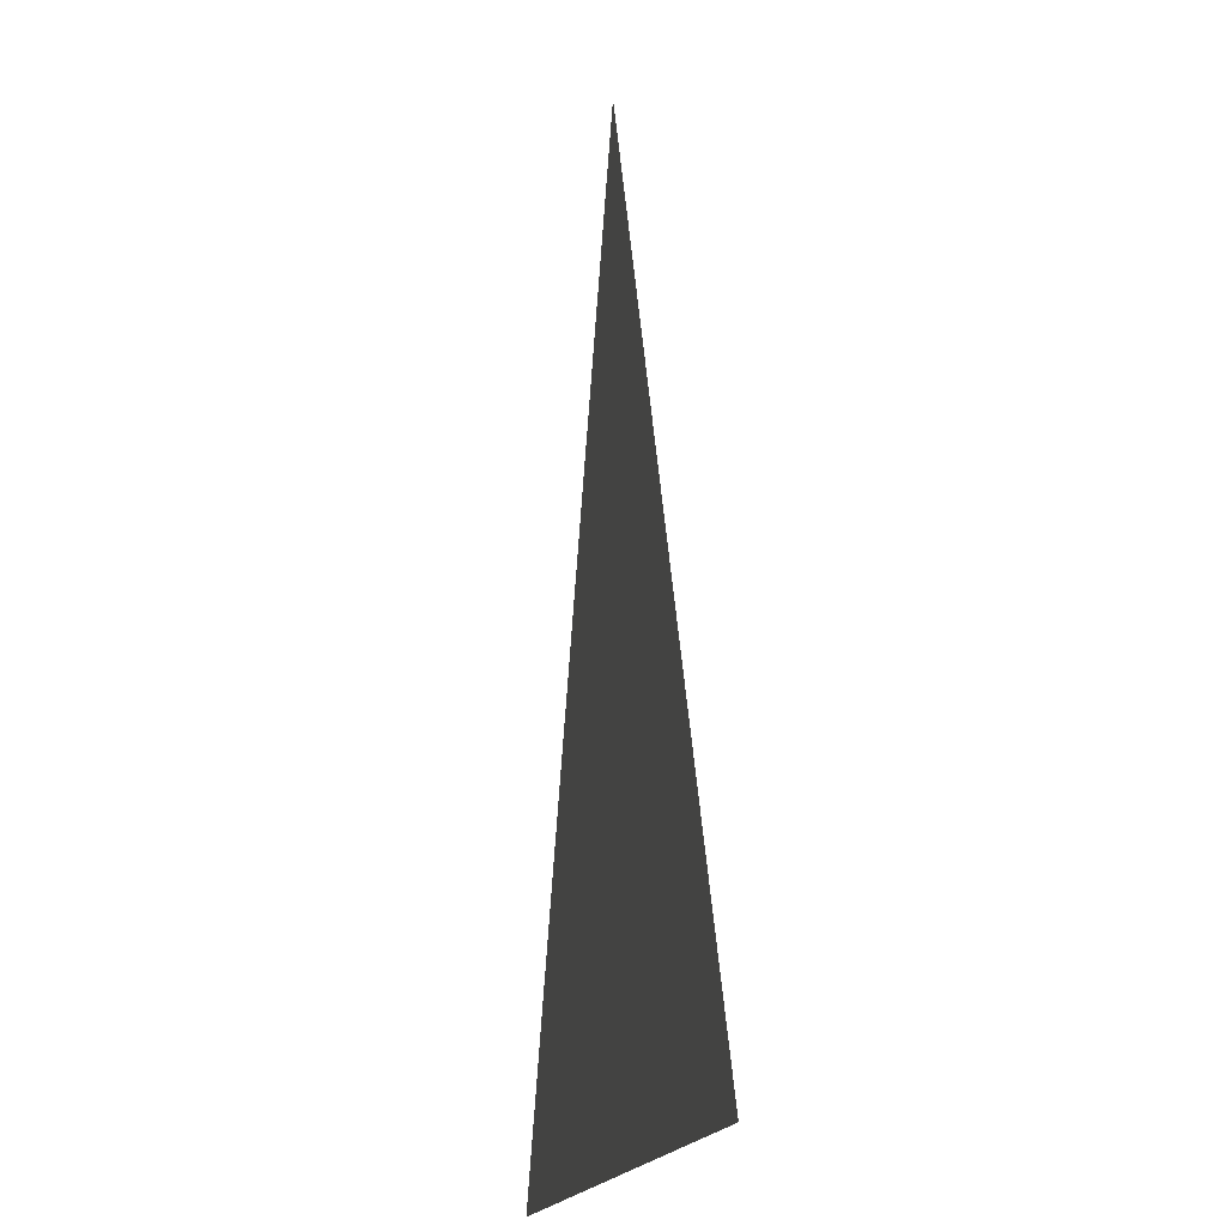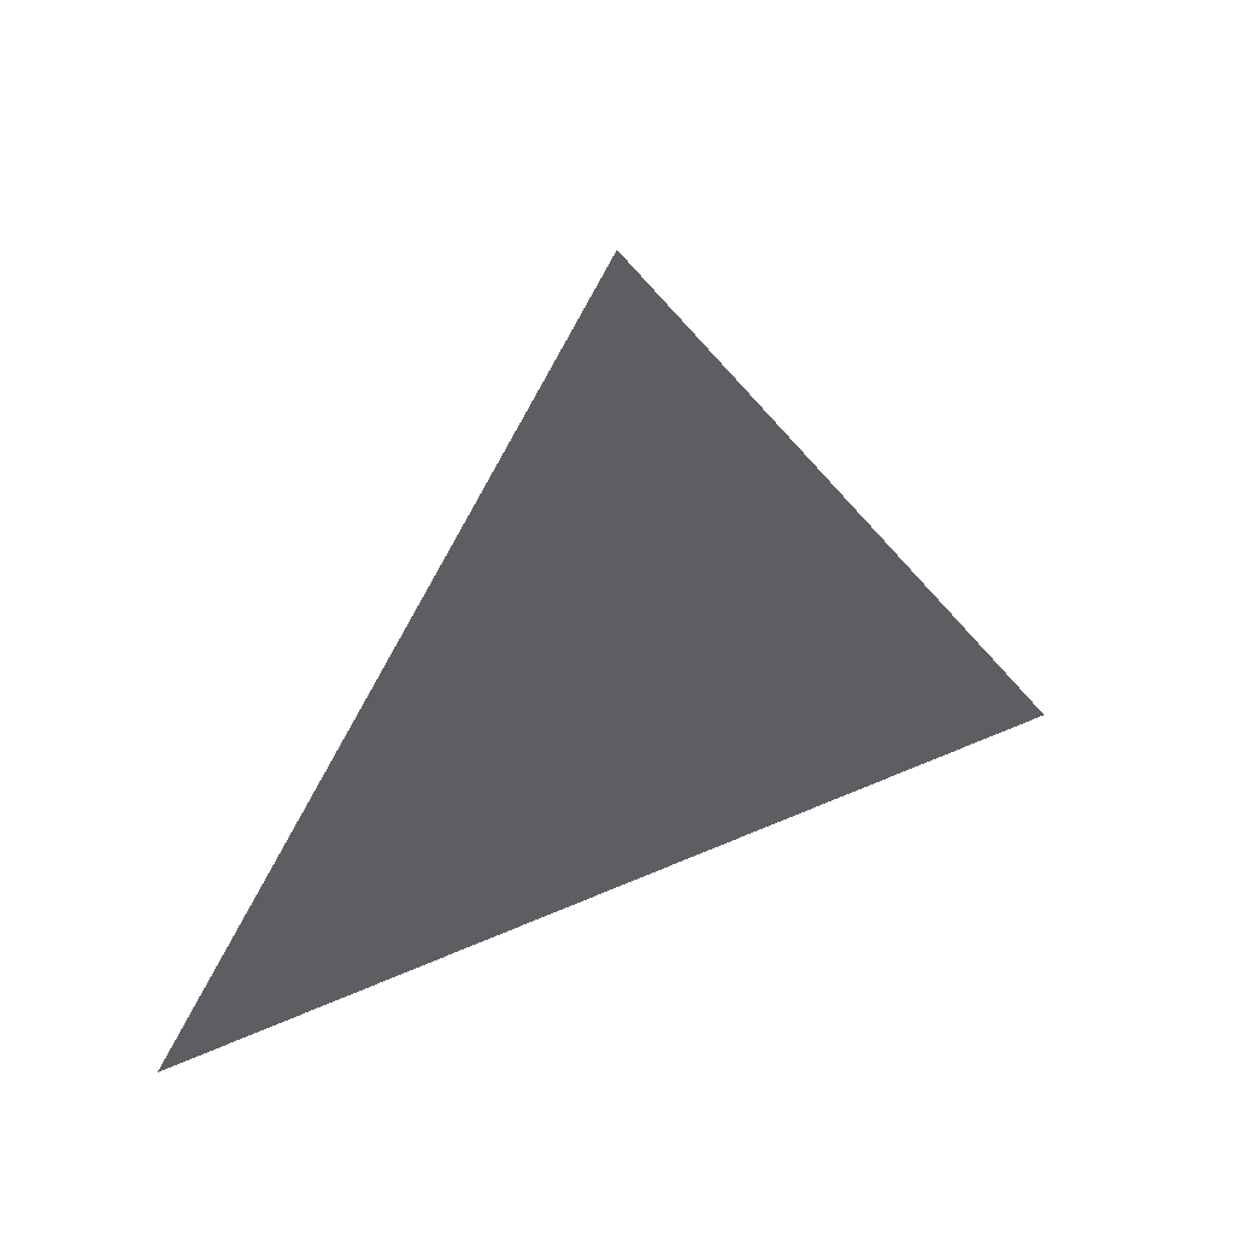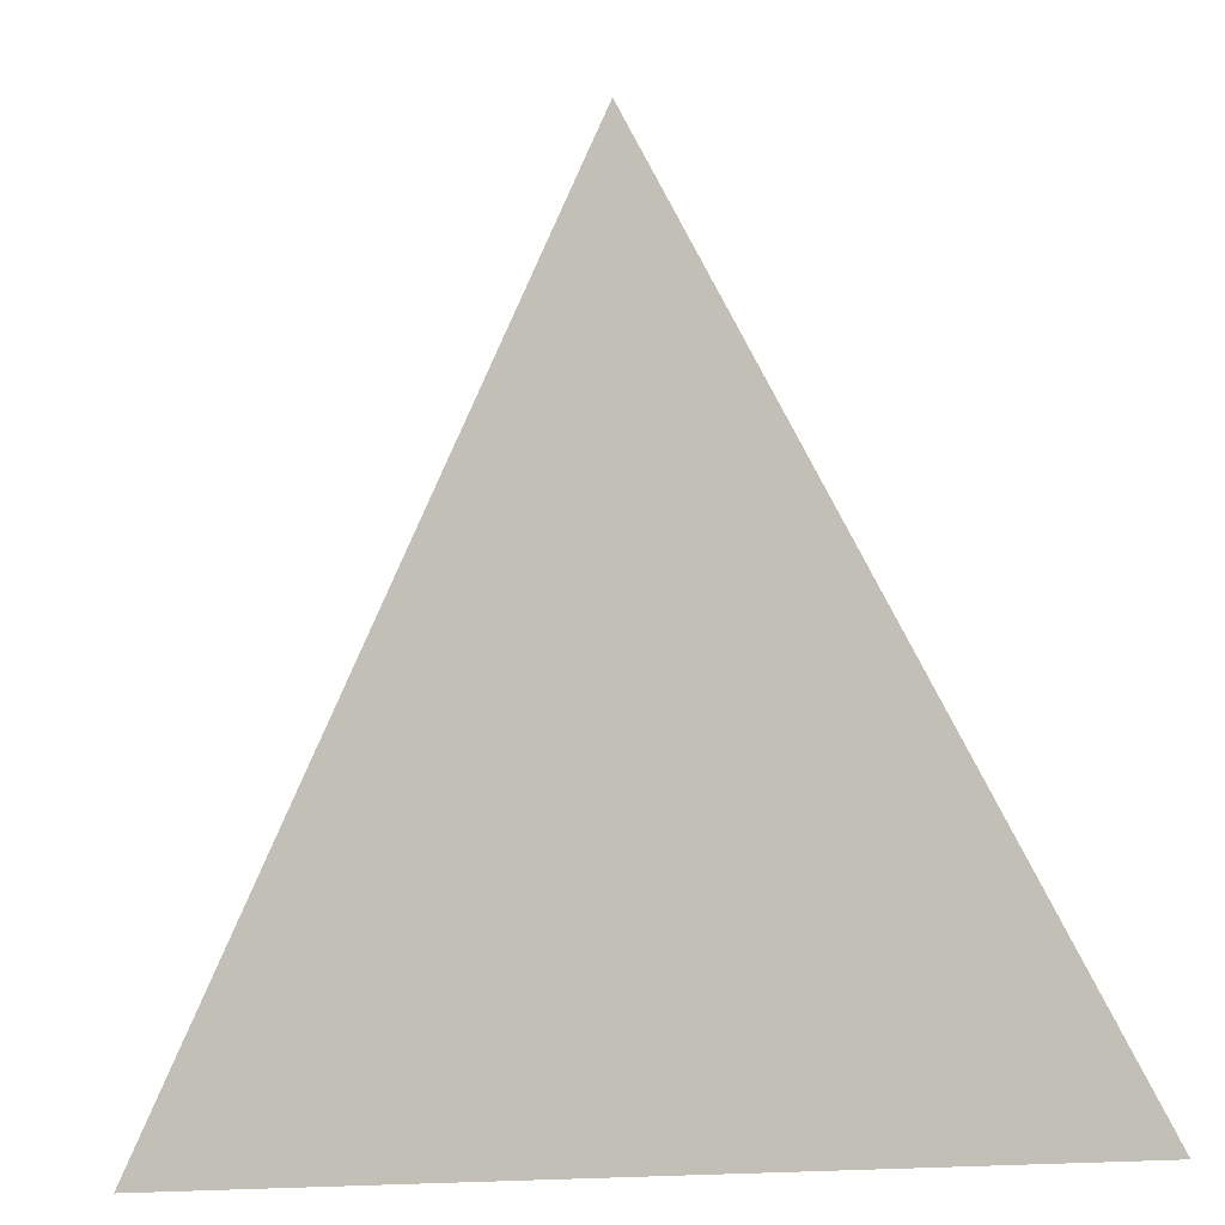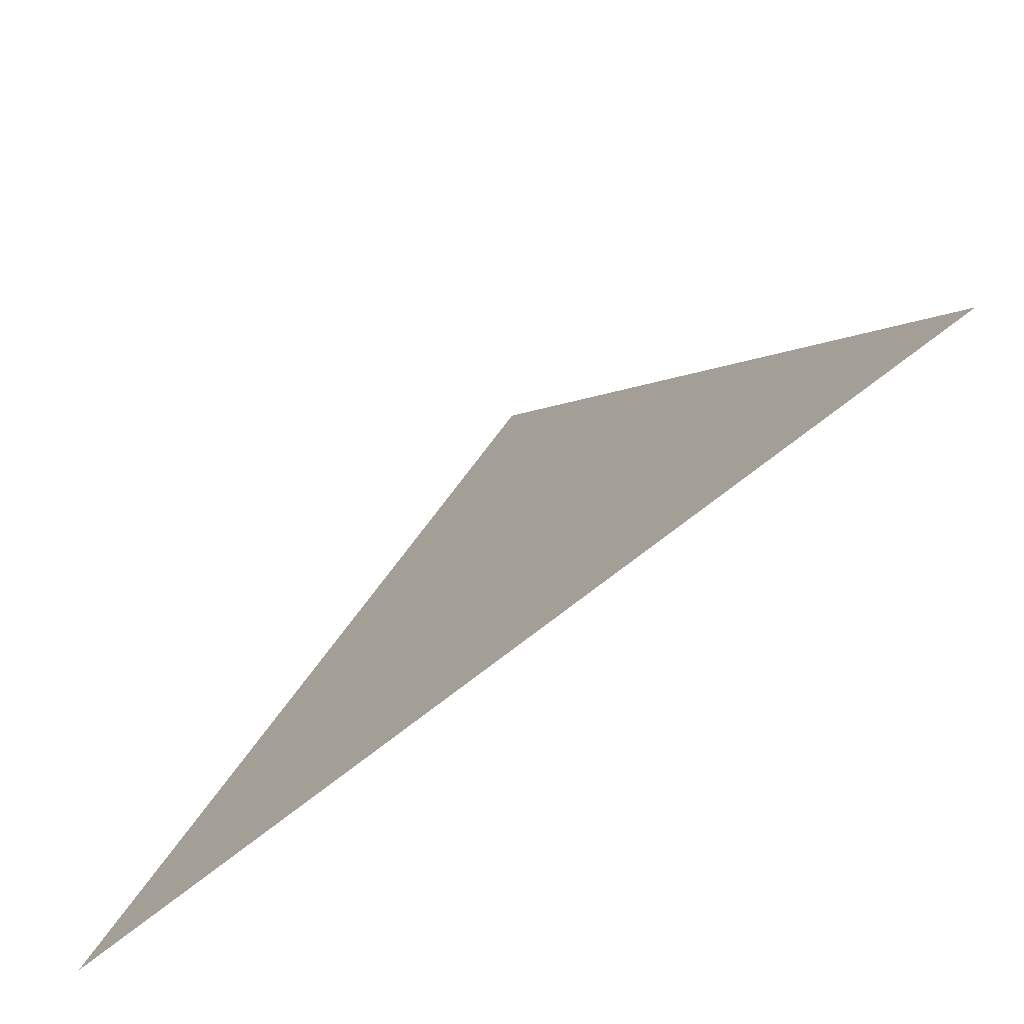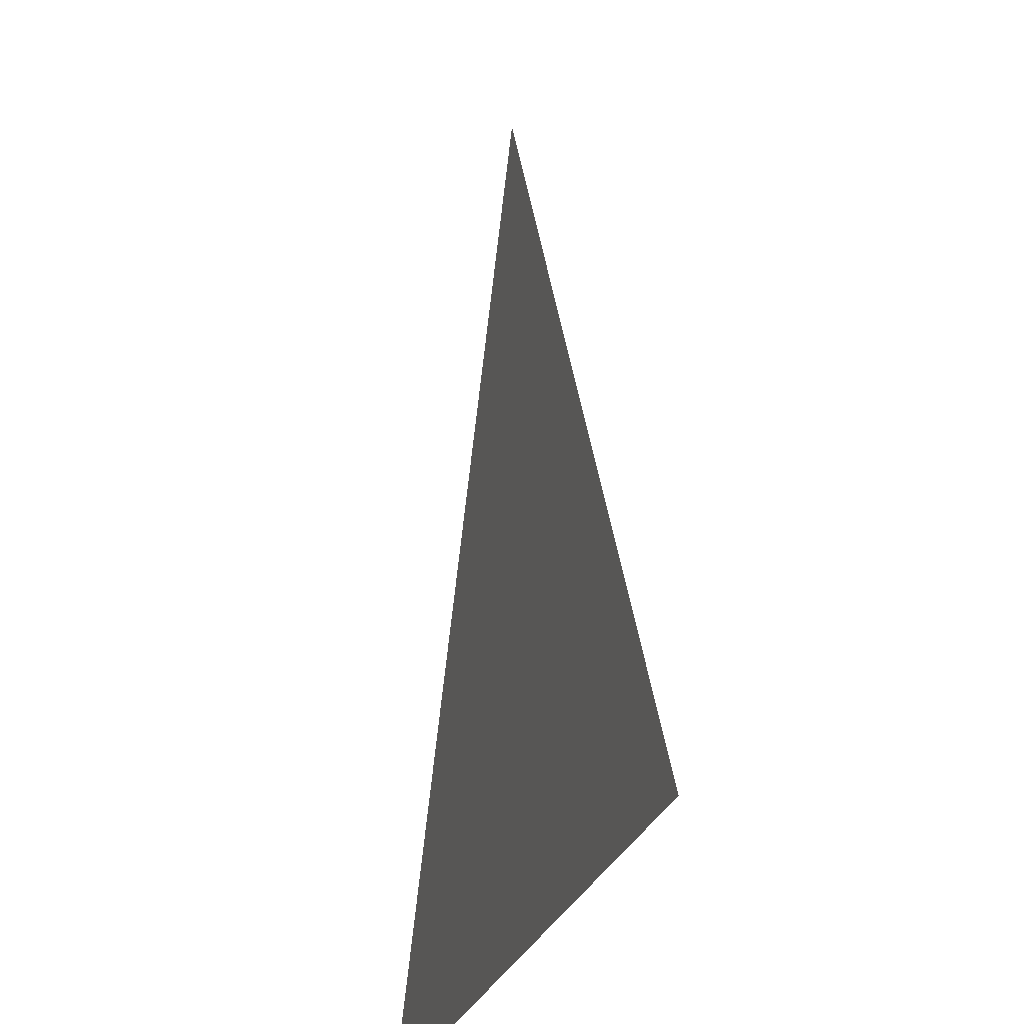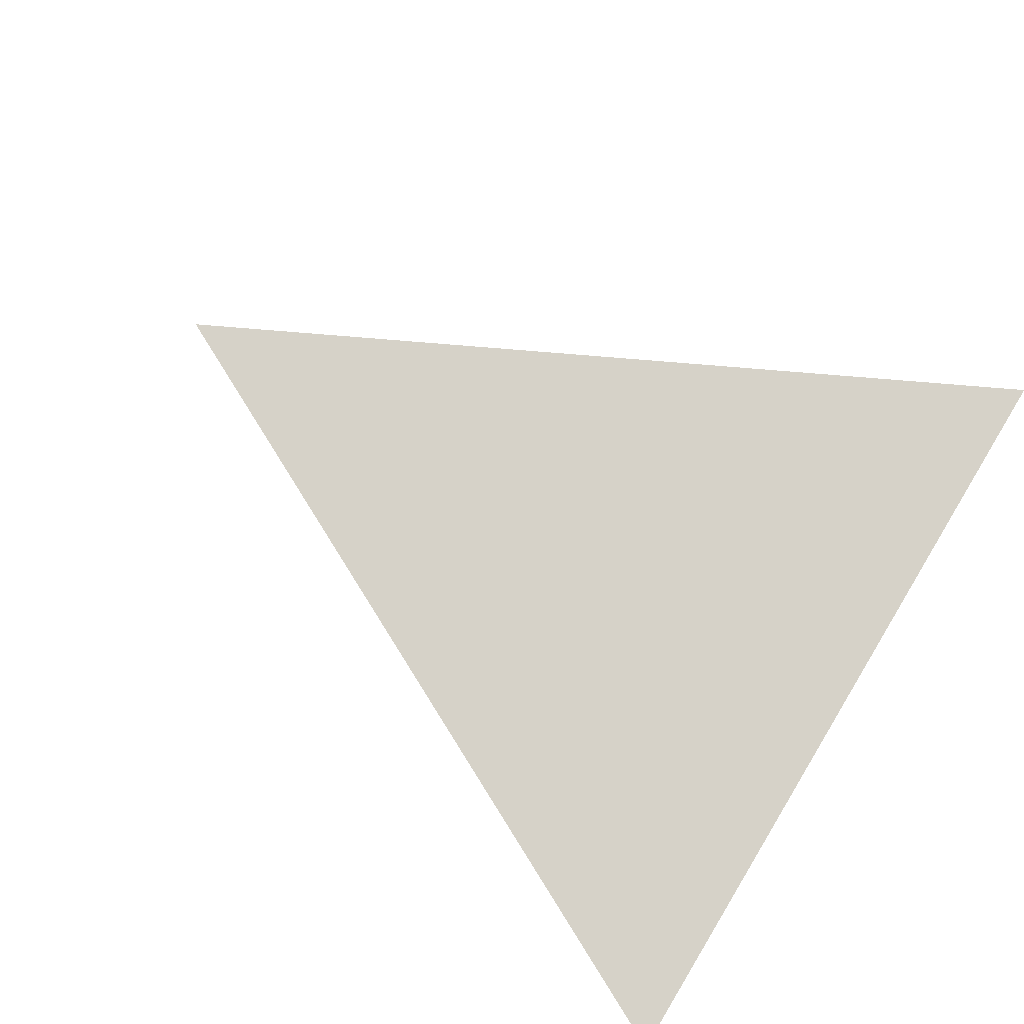
<metadata>
{"format":"obj","ext":"obj","renderer":"f3d","projection":"perspective","resolution":1024,"background":"white","views":[{"elev":-15.0,"azim":-100.1,"up":"+Y"},{"elev":56.3,"azim":155.4,"up":"+Y"},{"elev":-14.6,"azim":23.5,"up":"+Y"},{"elev":-75.9,"azim":-142.3,"up":"+Y"},{"elev":-26.6,"azim":74.2,"up":"+Y"},{"elev":77.5,"azim":-58.7,"up":"+Z"}]}
</metadata>
<code>
o Cube
v 0 1 0
v -1 -1 0
v 1 -1 0
f 1 2 3

</code>
